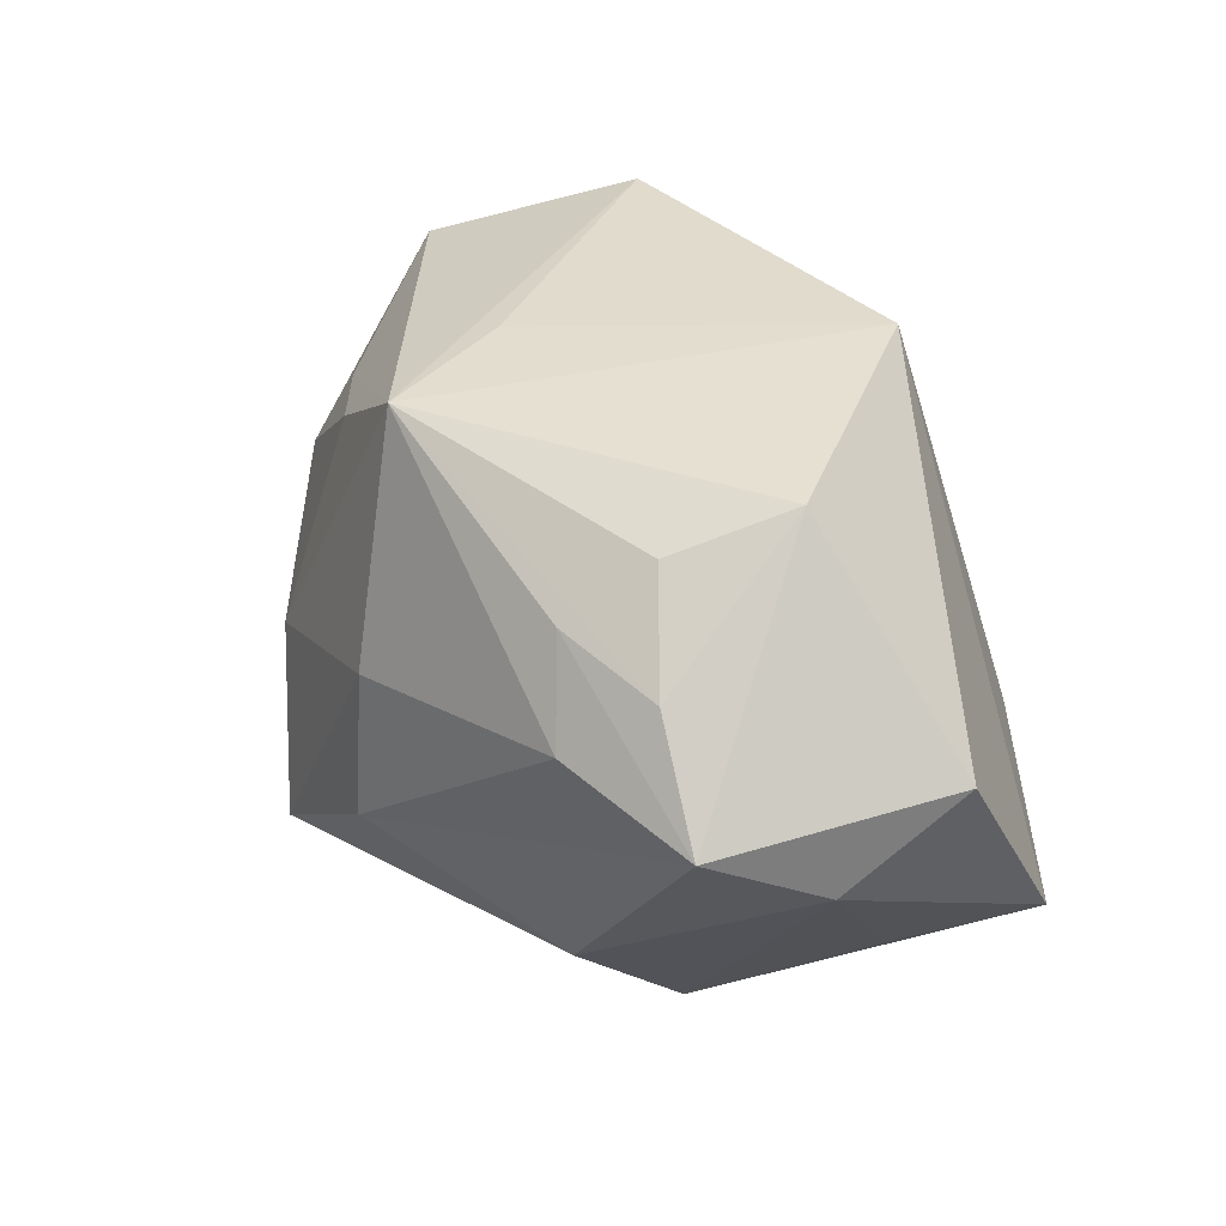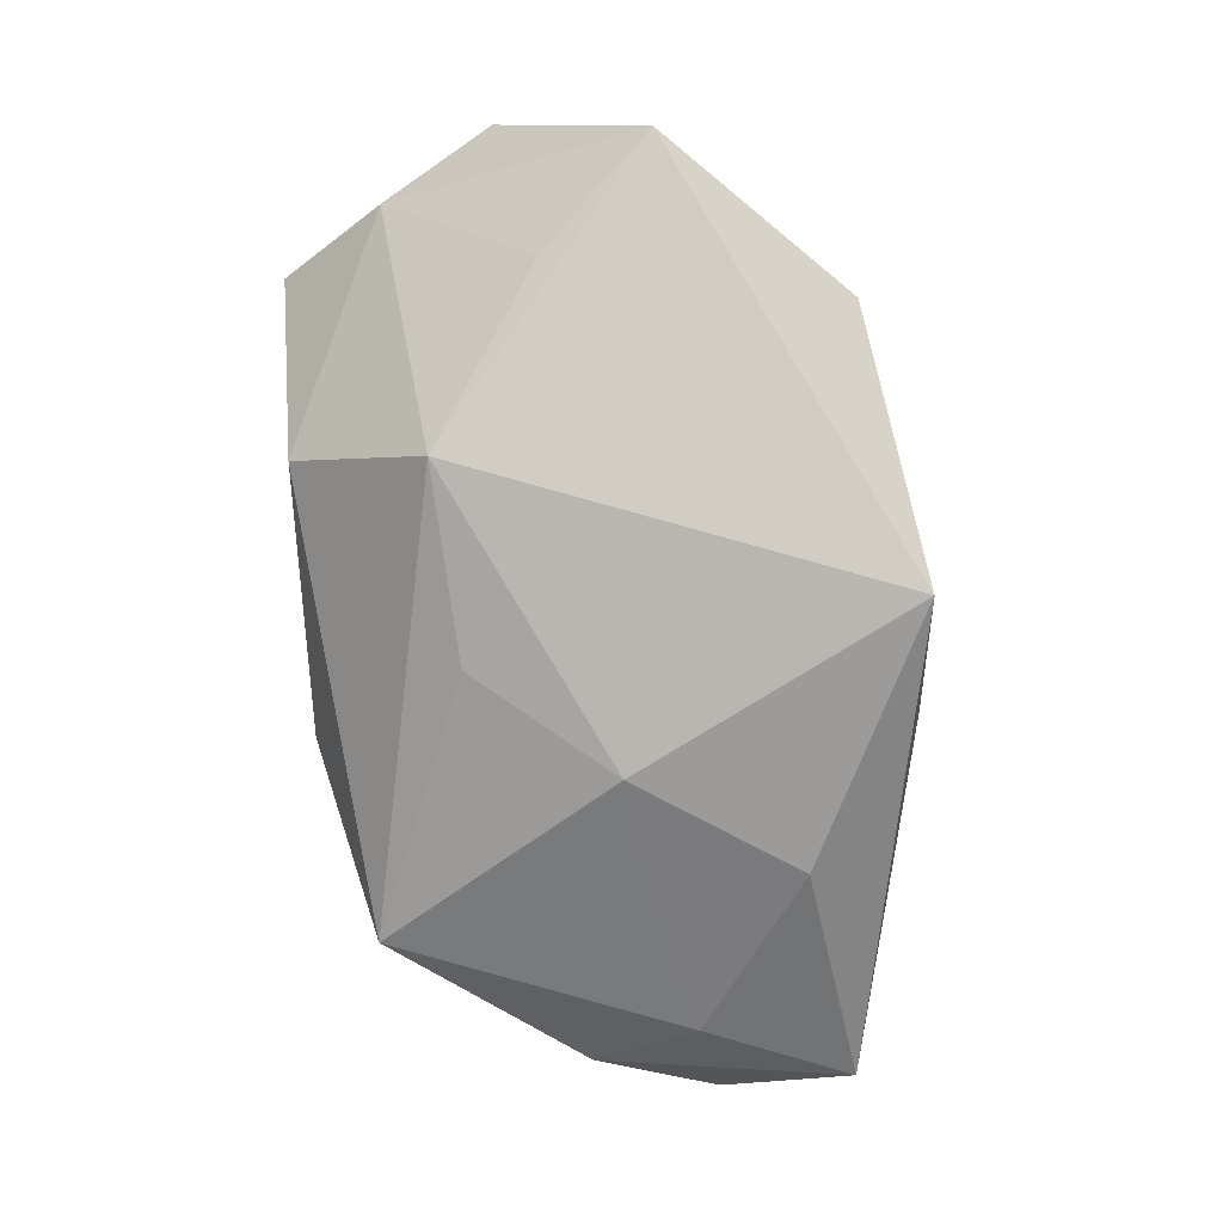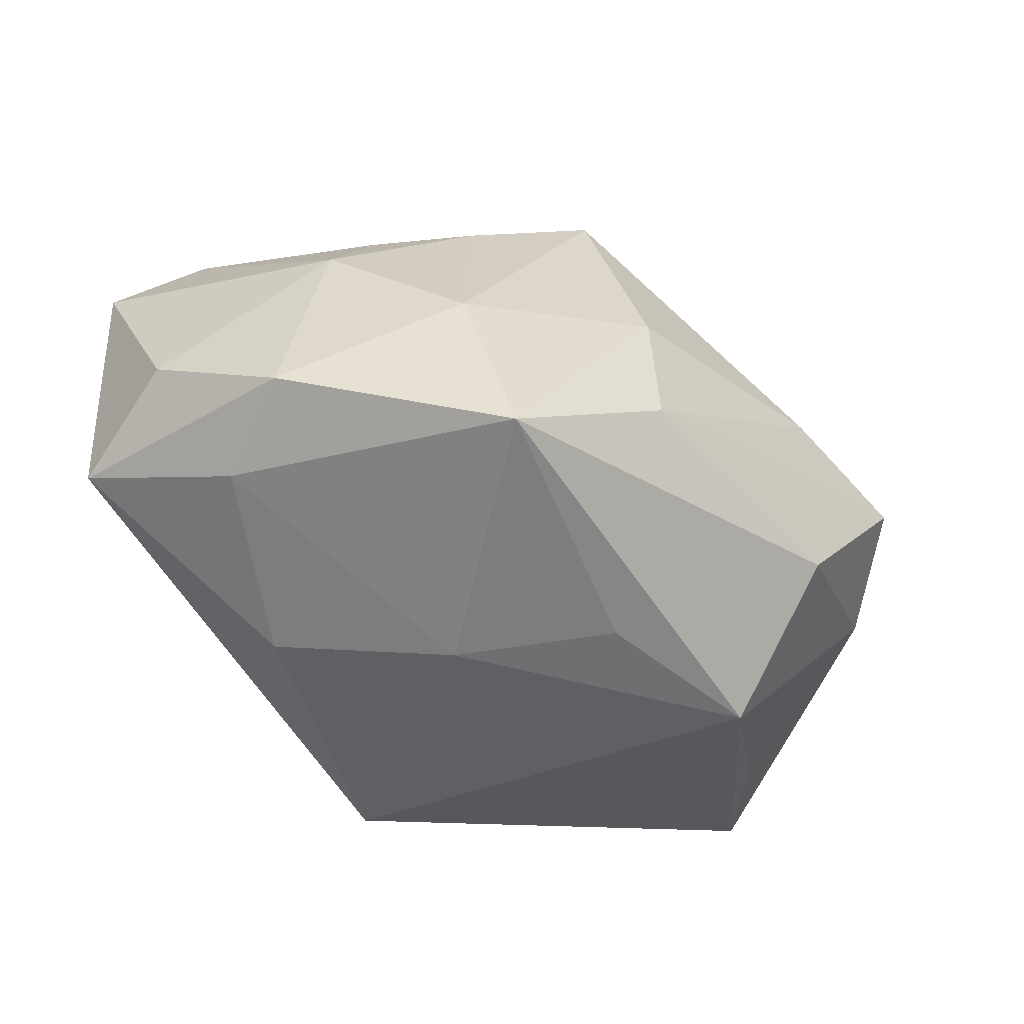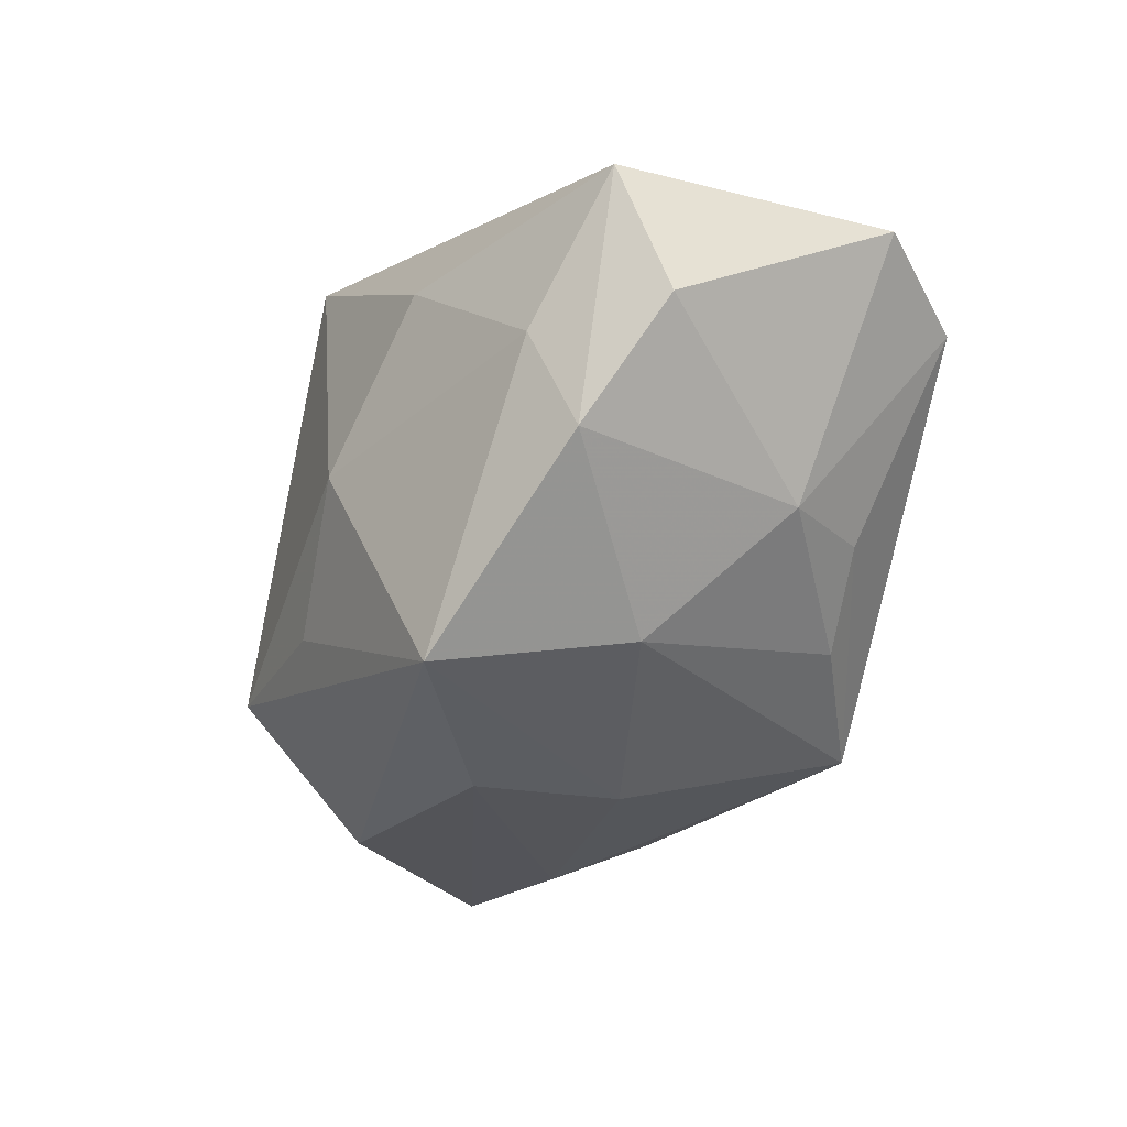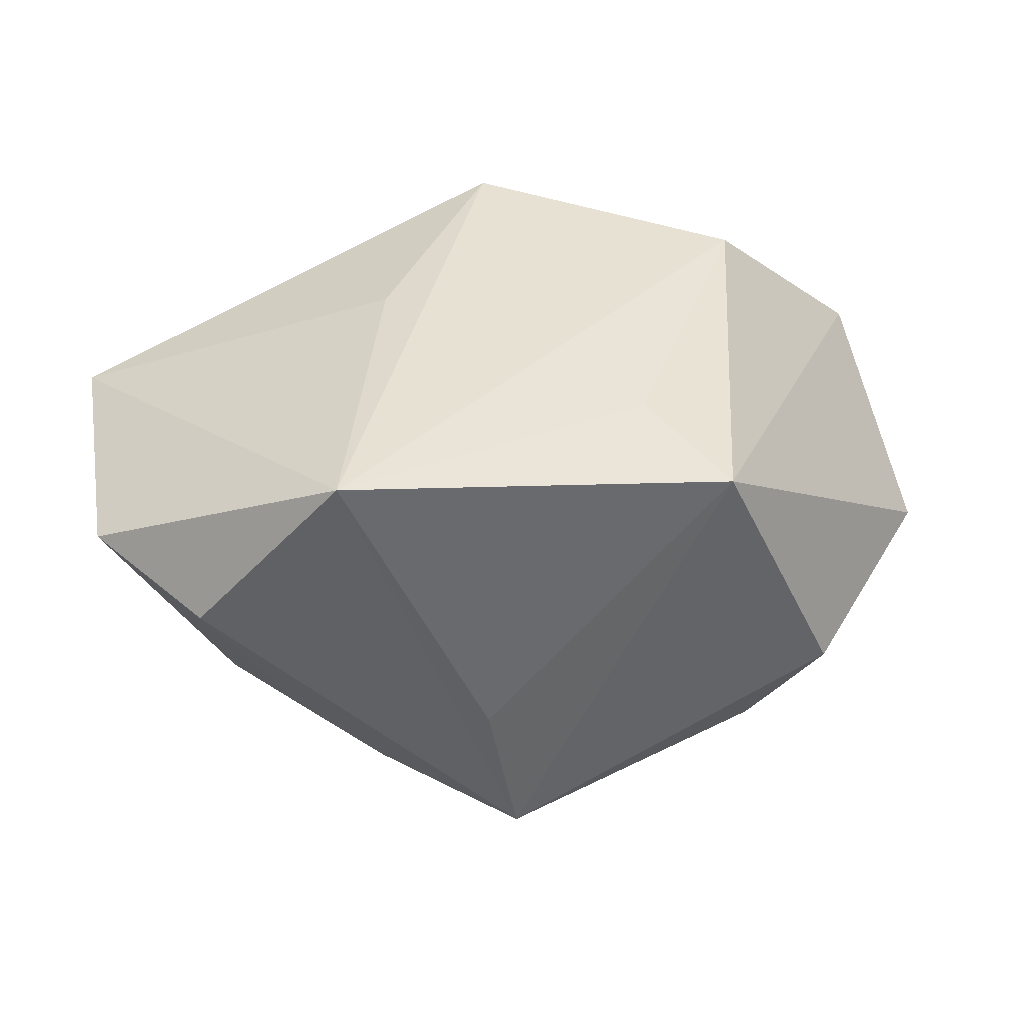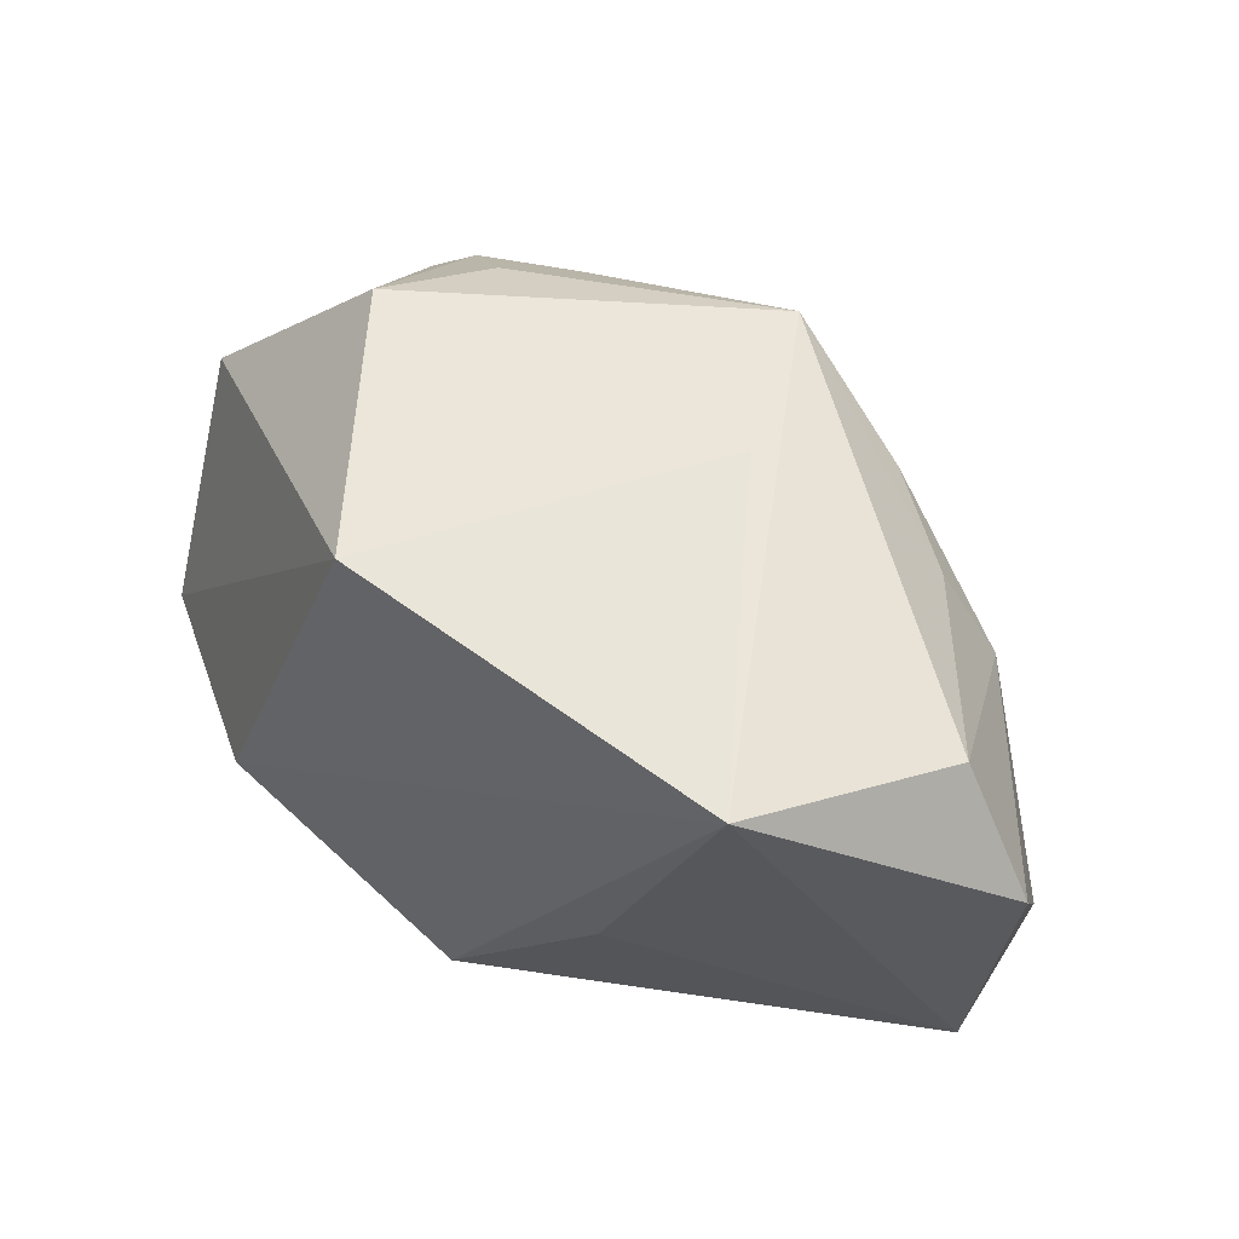
<metadata>
{"format":"obj","ext":"obj","renderer":"f3d","projection":"perspective","resolution":1024,"background":"white","views":[{"elev":33.3,"azim":-135.0,"up":"+Y"},{"elev":-76.6,"azim":-81.7,"up":"+Y"},{"elev":-48.4,"azim":137.4,"up":"+Y"},{"elev":-26.4,"azim":66.2,"up":"+Z"},{"elev":37.2,"azim":164.8,"up":"+Z"},{"elev":57.8,"azim":28.2,"up":"+Y"}]}
</metadata>
<code>
v -0.03301 0.003721 -0.02567
v -0.01407 0.02601 0.01852
v 0.03139 0.007616 -0.008961
v 0.01839 0.0178 -0.01549
v -0.003476 -0.02451 0.02467
v 0.0116 -0.004744 0.02409
v 0.02582 0.01638 -0.008389
v 0.04082 -0.01378 0.01406
v -0.01558 0.01549 -0.023
v 0.009311 0.02601 -0.005592
v -0.02566 -0.009086 0.02283
v -0.04222 -0.0144 0.007895
v 0.0353 0.02152 0.009342
v -0.03852 -0.002175 -0.01571
v -0.002948 -0.02507 -0.01306
v -0.0203 -0.0251 -0.01295
v -0.01963 -0.01335 -0.02551
v 0.01989 -0.02161 -0.02384
v 0.007361 -0.02662 -0.001633
v -0.03361 -0.01741 -0.002502
v 0.03289 -0.01818 0.00126
v 0.004461 0.00318 -0.02672
v -0.0087 0.01609 0.02147
v 0.03567 -0.01479 -0.008342
v -0.02626 0.02413 -0.006889
v 0.02318 -0.003463 -0.02008
v 0.006412 0.02553 -0.02039
v 0.004595 -0.01107 -0.02769
v -0.04341 0.005804 -0.005717
v -0.02582 0.01281 -0.02221
v 0.04311 0.01159 0.01294
v 0.02271 0.02601 0.02467
v -0.01905 0.006788 -0.0266
v 0.01862 -0.02302 0.01208
v 0.04211 -0.009198 0.002108
v -0.01981 0.02058 -0.01633
f 11 5 32
f 31 32 8
f 18 22 26
f 26 22 27
f 27 32 13
f 13 32 31
f 13 7 27
f 31 3 13
f 3 7 13
f 27 2 10
f 10 32 27
f 2 32 10
f 23 2 11
f 11 32 23
f 23 32 2
f 28 22 18
f 27 22 33
f 33 28 1
f 22 28 33
f 11 2 12
f 2 29 12
f 12 5 11
f 12 16 5
f 25 2 27
f 25 29 2
f 1 29 25
f 34 8 5
f 35 3 31
f 31 8 35
f 6 32 5
f 5 8 6
f 6 8 32
f 27 7 4
f 4 7 3
f 4 26 27
f 3 26 4
f 1 28 17
f 18 16 17
f 17 28 18
f 1 17 14
f 14 17 16
f 14 29 1
f 14 12 29
f 1 25 30
f 8 34 21
f 18 21 19
f 19 21 34
f 5 16 19
f 19 34 5
f 16 12 20
f 20 14 16
f 12 14 20
f 36 25 27
f 27 30 36
f 36 30 25
f 9 33 1
f 1 30 9
f 27 33 9
f 9 30 27
f 24 35 8
f 8 21 24
f 24 21 18
f 18 26 24
f 24 26 3
f 3 35 24
f 15 16 18
f 18 19 15
f 15 19 16

</code>
